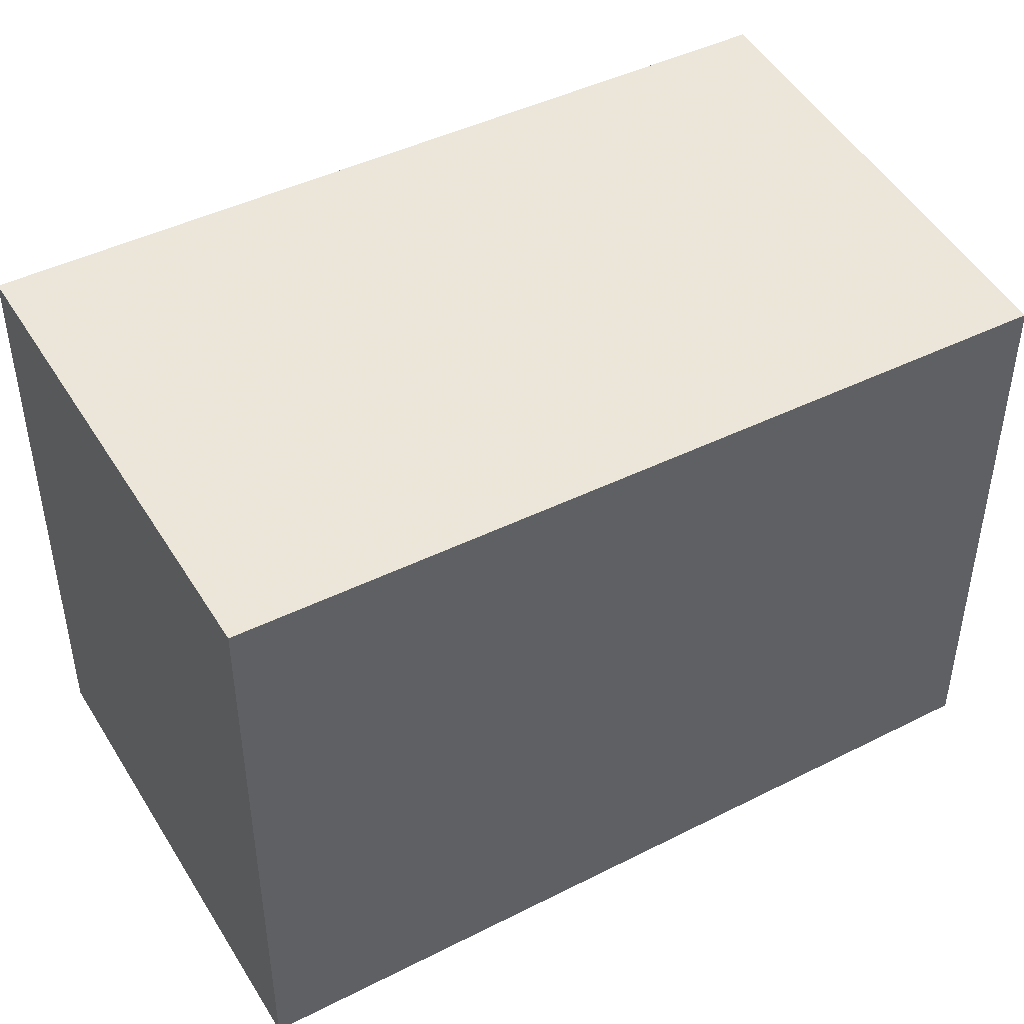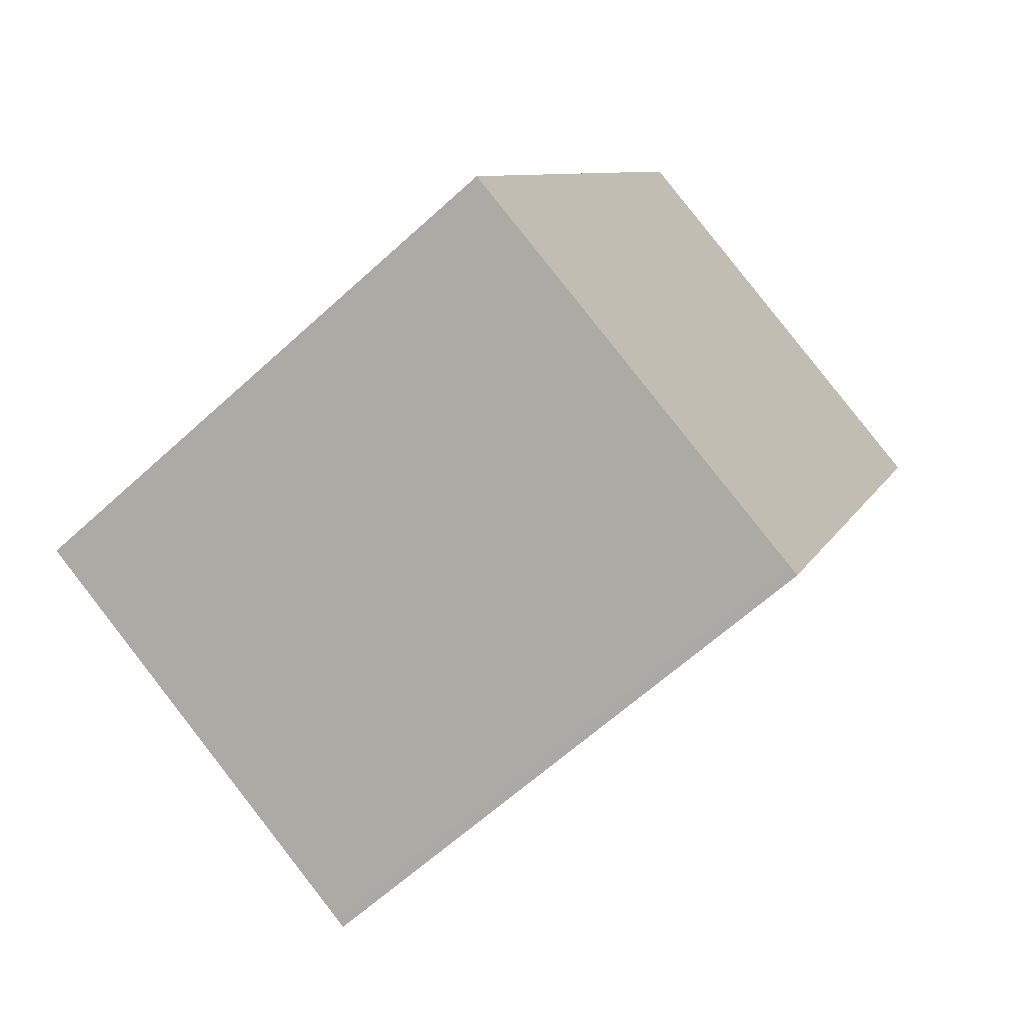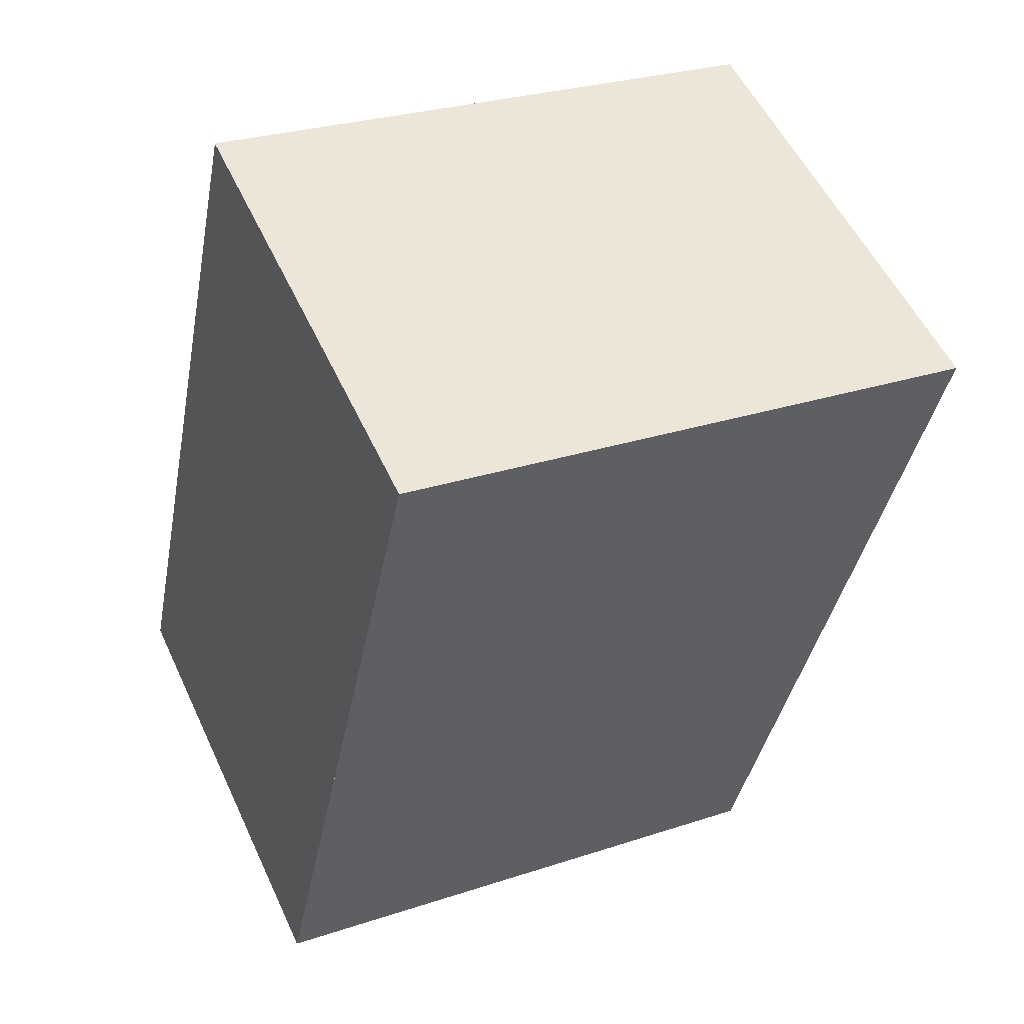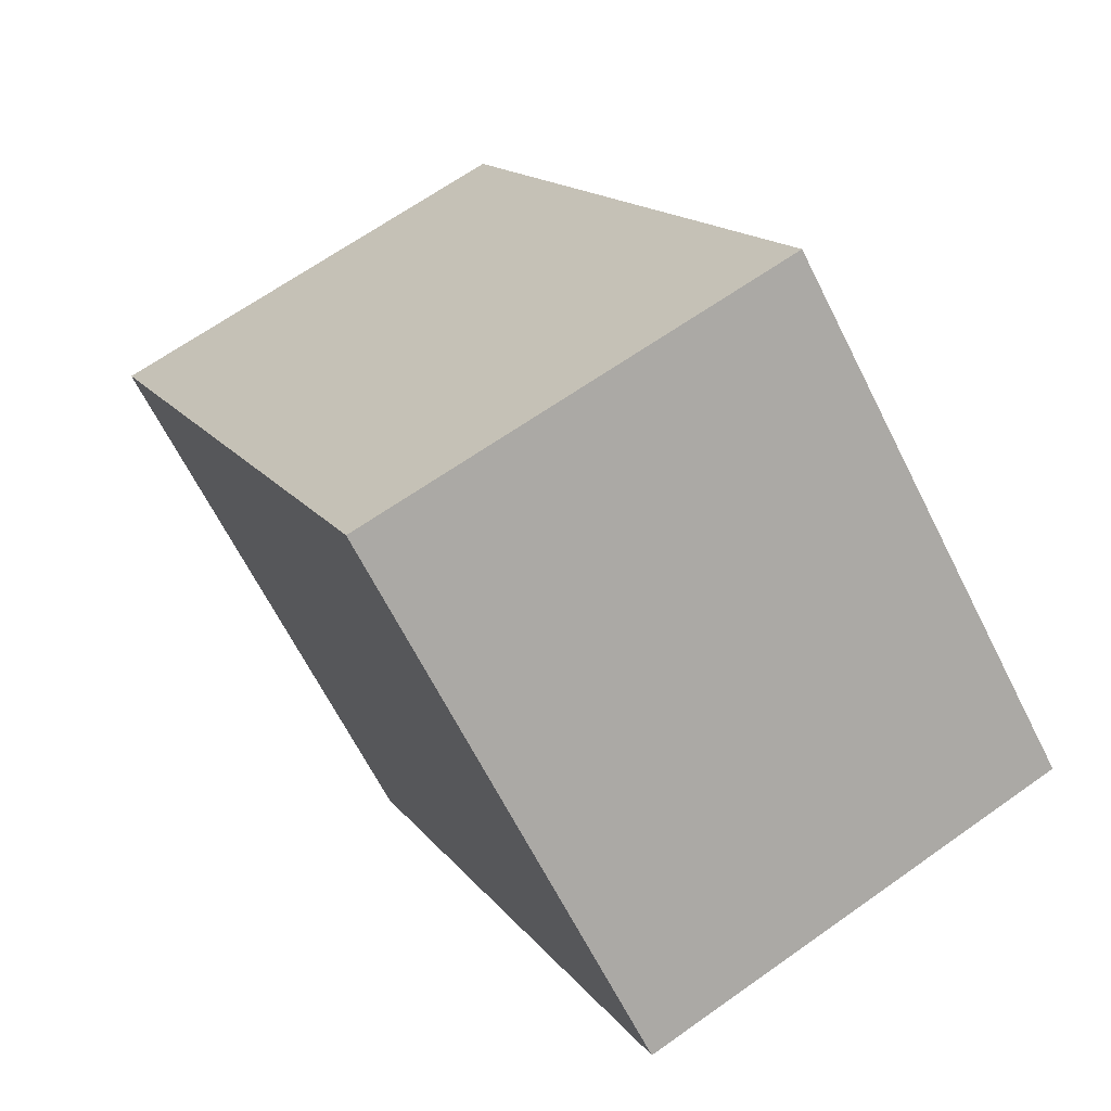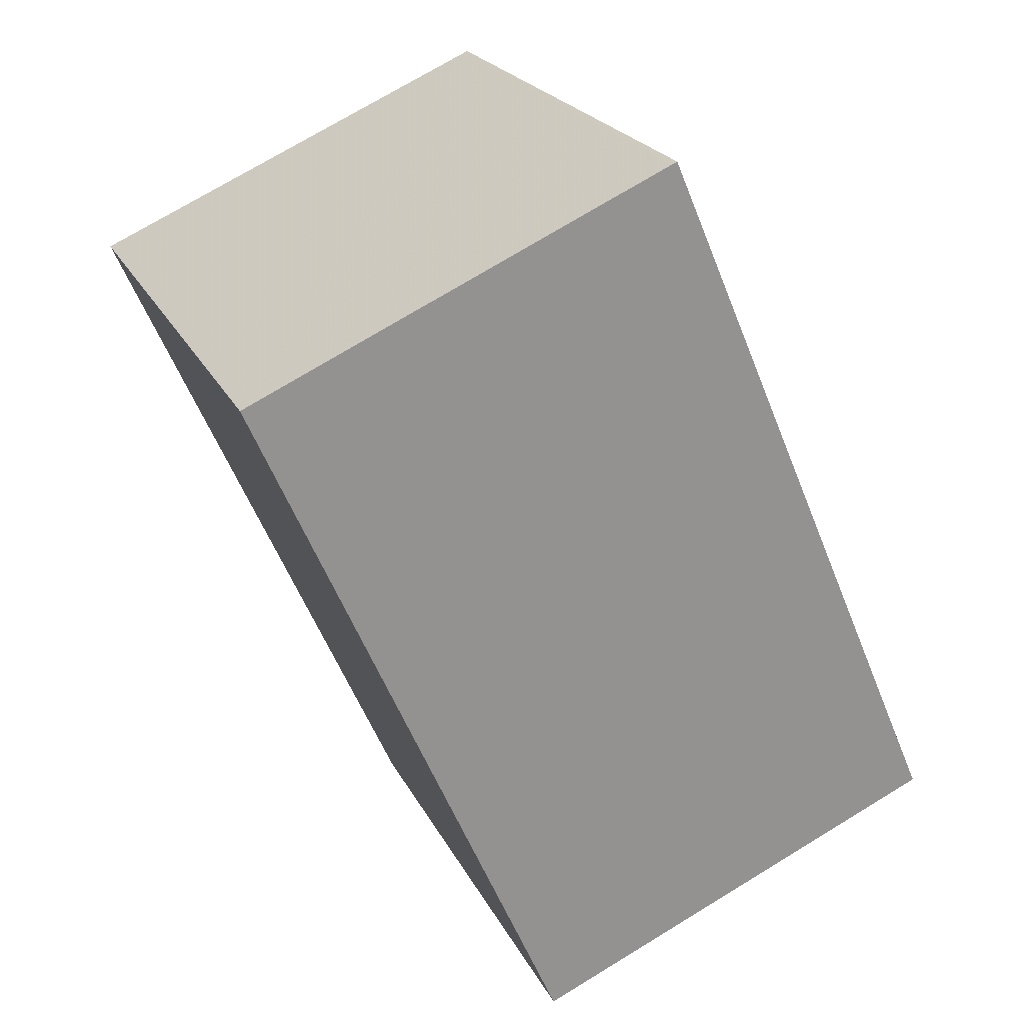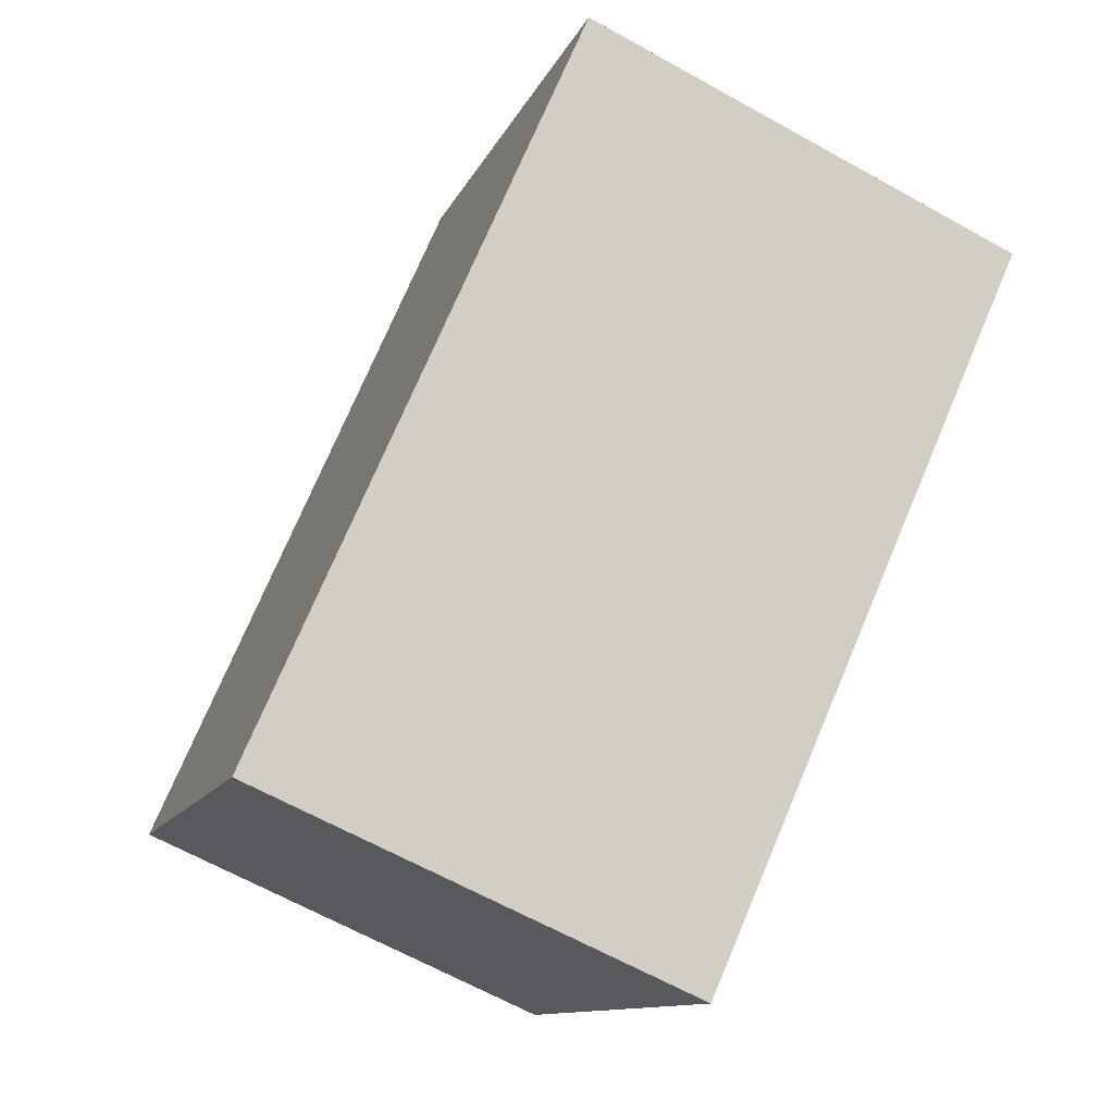
<metadata>
{"format":"obj","ext":"obj","renderer":"f3d","projection":"perspective","resolution":1024,"background":"white","views":[{"elev":48.6,"azim":-95.8,"up":"+Z"},{"elev":-63.4,"azim":132.7,"up":"+Y"},{"elev":27.6,"azim":-116.9,"up":"+Y"},{"elev":-66.0,"azim":26.8,"up":"+Y"},{"elev":21.8,"azim":-20.3,"up":"+Y"},{"elev":-11.4,"azim":163.9,"up":"+Y"}]}
</metadata>
<code>
v -495.9 -615 2.825
v -493.9 -614.1 2.797
v -492.4 -617.5 2.676
v -494.4 -618.4 2.704
v -495.8 -615 2.824
v -494.3 -618.4 2.703
v -492.4 -617.5 2.676
v -493.9 -614.1 2.797
v -495.5 -615.7 2.799
v -493.6 -614.8 2.772
v -493.6 -614.8 2.772
v -493.9 -614.2 2.794
v -495.8 -615.1 2.821
v -493.8 -614.2 2.793
v -495.6 -615.7 2.799
v -495.9 -615.1 2.822
v -494.4 -618.4 2.704
v -494.4 -618.3 2.704
v -492.4 -617.5 2.677
v -492.4 -617.5 2.677
v -495.8 -615 2.824
v -495.9 -615 2.825
v -495.9 -615 0
v -495.8 -615 0
v -493.8 -614.2 2.793
v -493.9 -614.1 2.797
v -493.9 -614.1 4.441e-16
v -493.8 -614.2 0
v -492.4 -617.5 2.676
v -492.4 -617.5 2.676
v -492.4 -617.5 0
v -492.4 -617.5 0
v -494.4 -618.4 2.704
v -494.4 -618.4 2.704
v -494.4 -618.4 0
v -494.4 -618.4 0
v -493.9 -614.1 2.797
v -495.8 -615 2.824
v -495.8 -615 0
v -493.9 -614.1 0
v -494.4 -618.4 2.704
v -494.3 -618.4 2.703
v -494.3 -618.4 0
v -494.4 -618.4 0
v -494.3 -618.4 2.703
v -492.4 -617.5 2.676
v -492.4 -617.5 0
v -494.3 -618.4 0
v -493.9 -614.1 2.797
v -493.9 -614.1 2.797
v -493.9 -614.1 0
v -493.9 -614.1 4.441e-16
v -492.4 -617.5 2.677
v -493.6 -614.8 2.772
v -493.6 -614.8 0
v -492.4 -617.5 -4.441e-16
v -493.6 -614.8 2.772
v -493.8 -614.2 2.793
v -493.8 -614.2 0
v -493.6 -614.8 0
v -495.9 -615.1 2.822
v -495.6 -615.7 2.799
v -495.6 -615.7 0
v -495.9 -615.1 0
v -495.9 -615 2.825
v -495.9 -615.1 2.822
v -495.9 -615.1 0
v -495.9 -615 0
v -495.6 -615.7 2.799
v -494.4 -618.4 2.704
v -494.4 -618.4 0
v -495.6 -615.7 0
v -492.4 -617.5 2.676
v -492.4 -617.5 2.677
v -492.4 -617.5 -4.441e-16
v -492.4 -617.5 0
v -495.9 -615 0
v -493.9 -614.1 0
v -492.4 -617.5 0
v -494.4 -618.4 0
f 18 6 4 17
f 20 3 7 19
f 19 7 6 18
f 13 5 8 12
f 12 8 2 14
f 12 10 9 13
f 14 11 10 12
f 16 1 5 13
f 13 9 15 16
f 17 15 9 18
f 19 10 11 20
f 18 9 10 19
f 22 23 24 21
f 26 27 28 25
f 30 31 32 29
f 34 35 36 33
f 38 39 40 37
f 42 43 44 41
f 46 47 48 45
f 50 51 52 49
f 54 55 56 53
f 58 59 60 57
f 62 63 64 61
f 66 67 68 65
f 70 71 72 69
f 74 75 76 73
f 78 79 80 77

</code>
